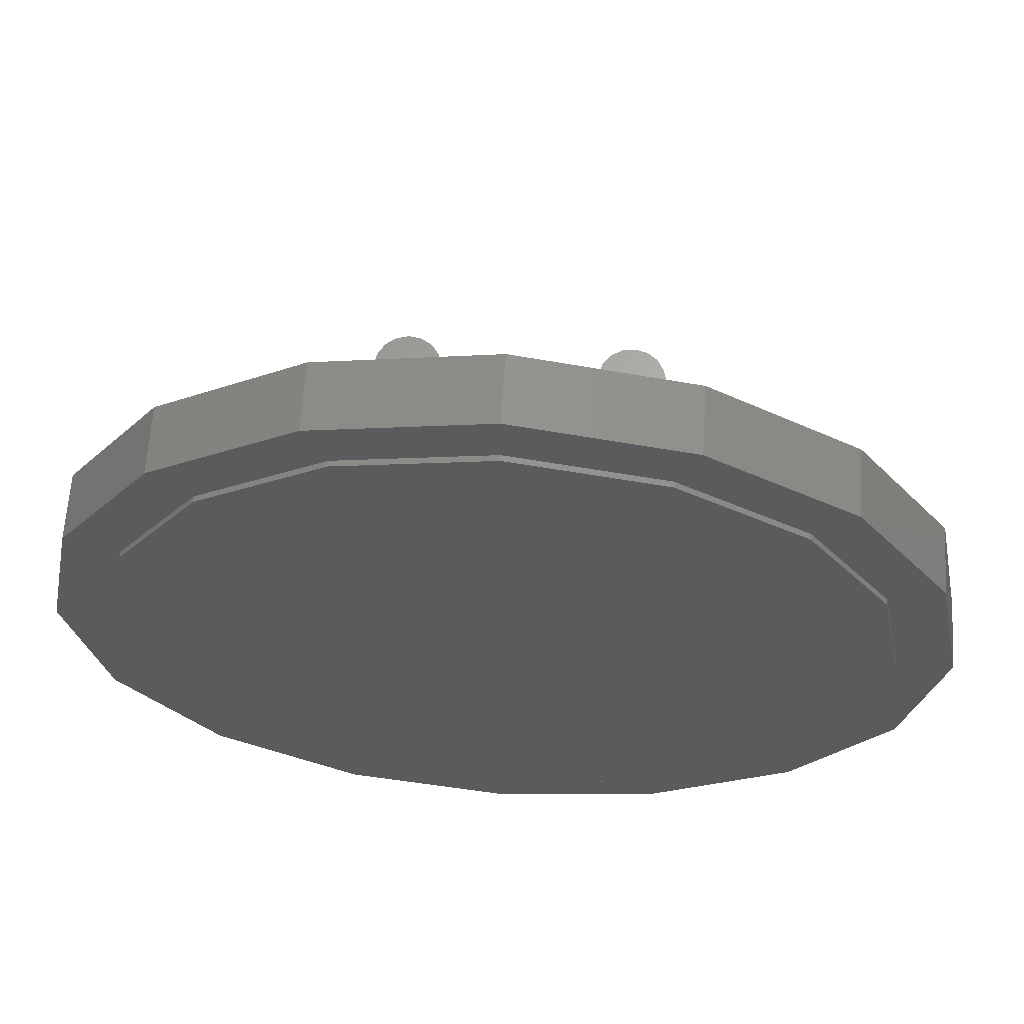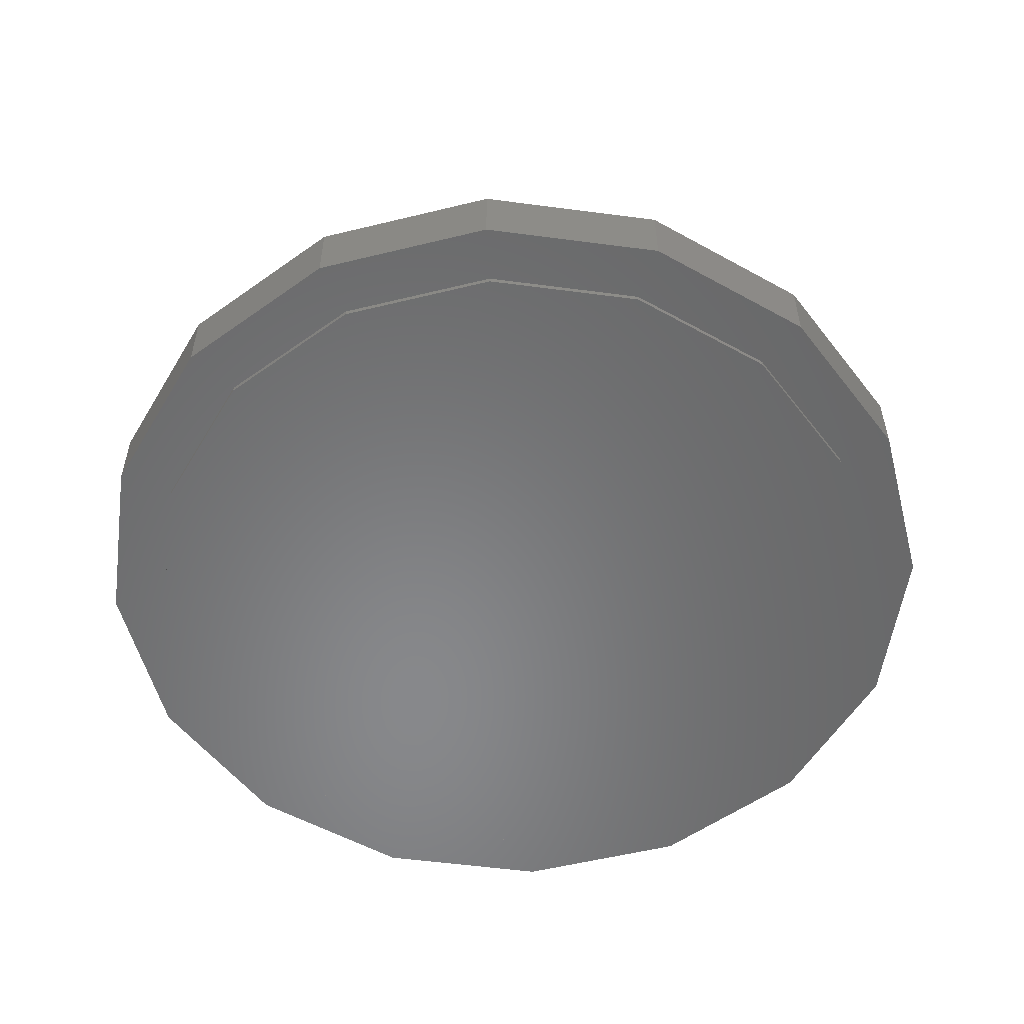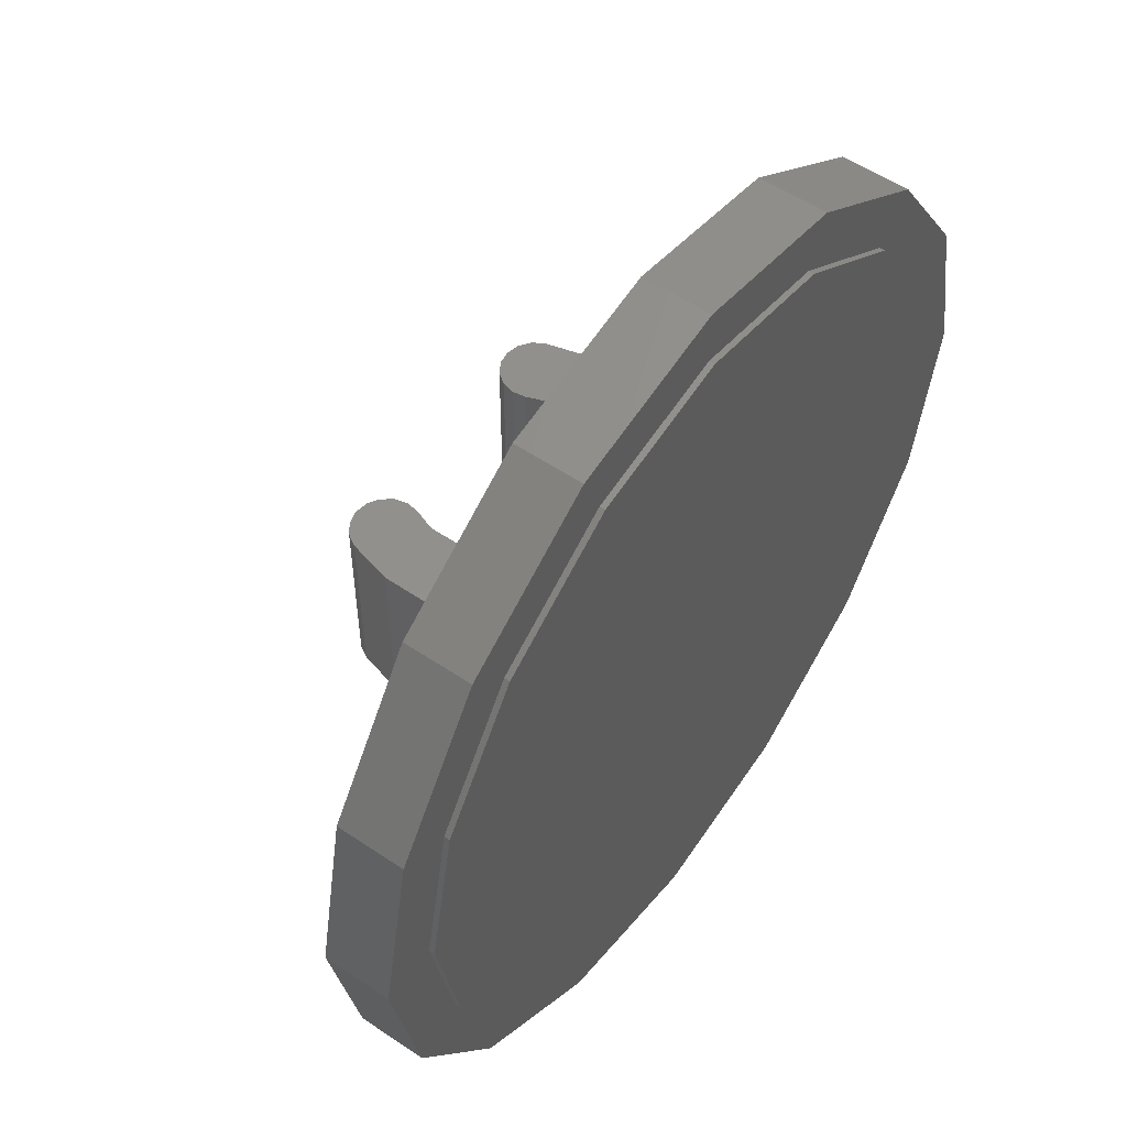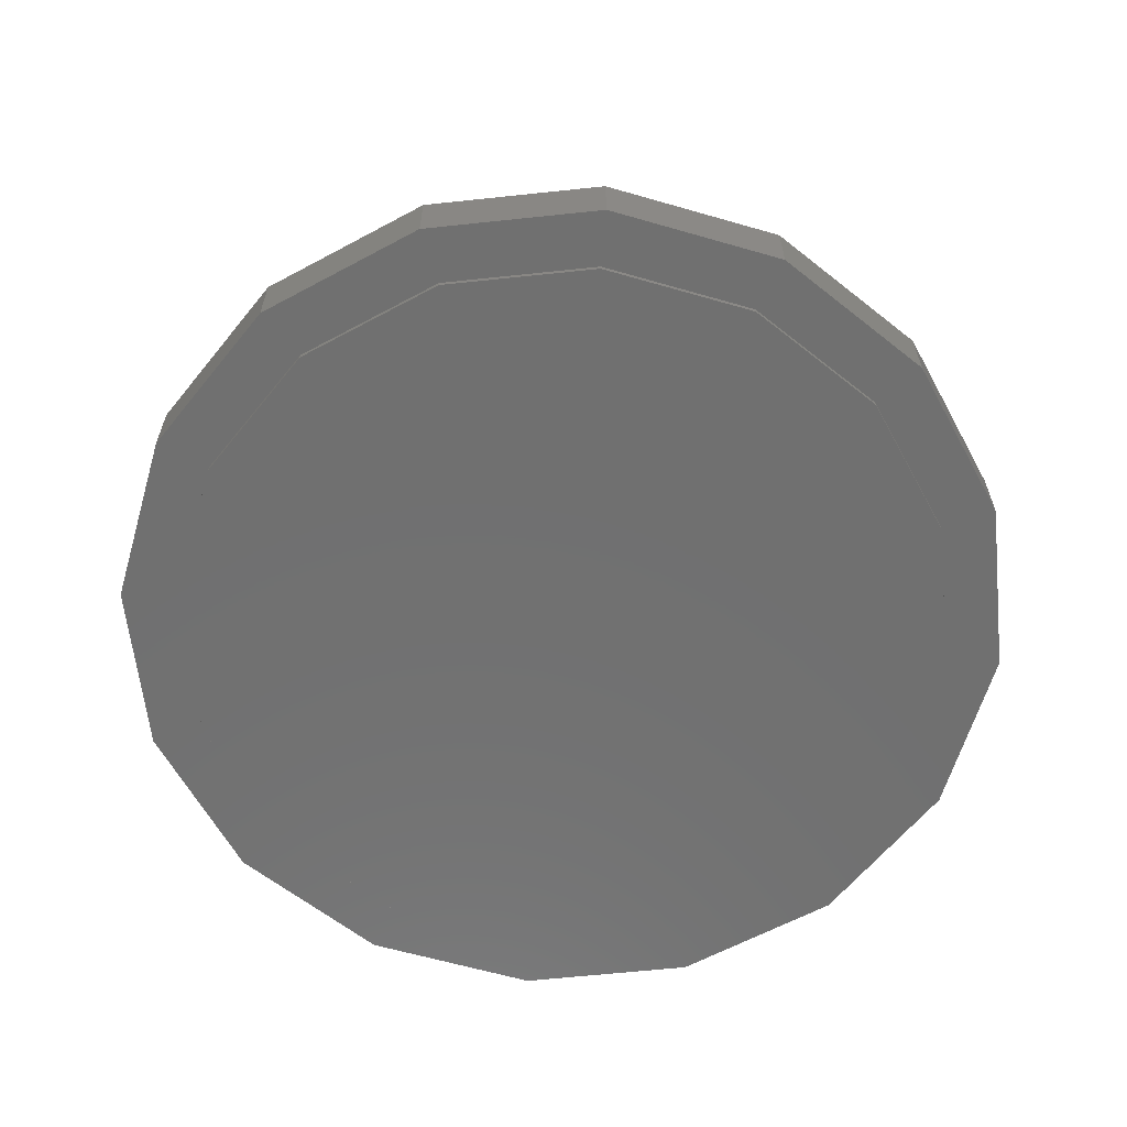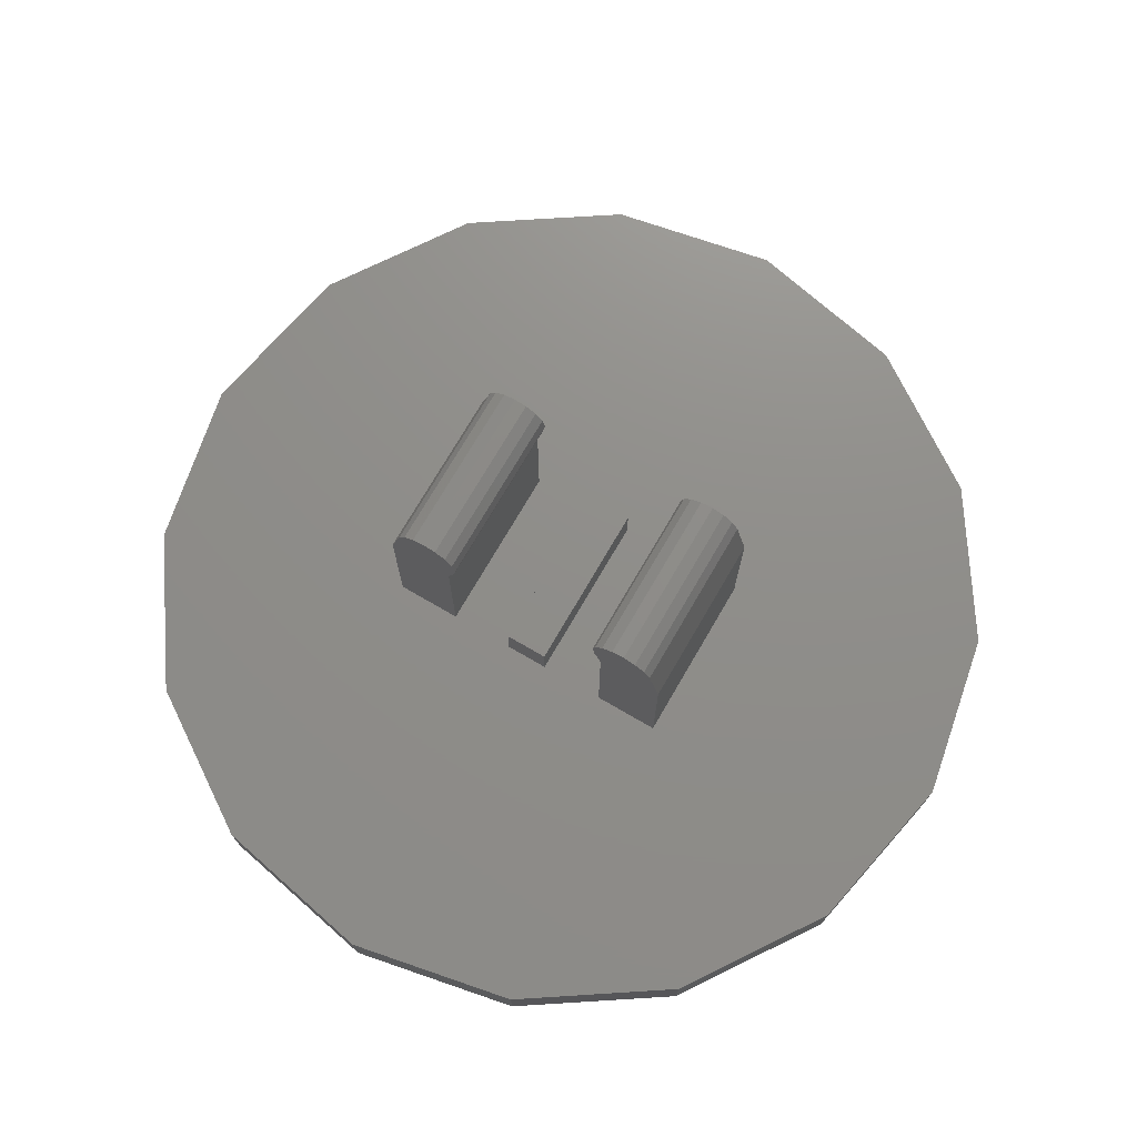
<metadata>
{"format":"stl","ext":"stl","renderer":"f3d","projection":"perspective","resolution":1024,"background":"white","views":[{"elev":63.4,"azim":-176.1,"up":"+Y"},{"elev":-54.7,"azim":-64.2,"up":"+Z"},{"elev":54.4,"azim":125.7,"up":"+Y"},{"elev":-62.1,"azim":-50.1,"up":"+Z"},{"elev":73.6,"azim":-149.8,"up":"+Z"}]}
</metadata>
<code>
# stl→obj: 243 verts, 446 faces
v 0.8 0 -0.36
v 0.7391 -0.3061 -0.36
v 0 0 -0.36
v 0.5657 -0.5657 -0.36
v 0.3061 -0.7391 -0.36
v 0 -0.8 -0.36
v -0.3061 -0.7391 -0.36
v -0.5657 -0.5657 -0.36
v -0.7391 -0.3061 -0.36
v -0.8 -0 -0.36
v -0.7391 0.3061 -0.36
v -0.5657 0.5657 -0.36
v -0.3061 0.7391 -0.36
v -0 0.8 -0.36
v 0.3061 0.7391 -0.36
v 0.5657 0.5657 -0.36
v 0.7391 0.3061 -0.36
v 0 0 -0.24
v 0.8 0 -0.24
v 0.7391 0.3061 -0.24
v 0.5657 0.5657 -0.24
v 0.3061 0.7391 -0.24
v -0 0.8 -0.24
v -0.3061 0.7391 -0.24
v -0.5657 0.5657 -0.24
v -0.7391 0.3061 -0.24
v -0.8 -0 -0.24
v -0.7391 -0.3061 -0.24
v -0.5657 -0.5657 -0.24
v -0.3061 -0.7391 -0.24
v 0 -0.8 -0.24
v 0.3061 -0.7391 -0.24
v 0.5657 -0.5657 -0.24
v 0.7391 -0.3061 -0.24
v -0.1464 -0.16 0.0776
v -0.1428 -0.16 0.1007
v -0.2028 -0.16 0.09812
v -0.1484 -0.16 0.1235
v -0.1622 -0.16 0.1424
v -0.1822 -0.16 0.1545
v -0.2054 -0.16 0.1581
v -0.2281 -0.16 0.1525
v -0.247 -0.16 0.1387
v -0.2592 -0.16 0.1186
v 0.1464 0.16 0.0776
v 0.1428 0.16 0.1007
v 0.2028 0.16 0.09812
v 0.1484 0.16 0.1235
v 0.1622 0.16 0.1424
v 0.1822 0.16 0.1545
v 0.2054 0.16 0.1581
v 0.2281 0.16 0.1525
v 0.247 0.16 0.1387
v 0.2592 0.16 0.1186
v 0.2028 -0.16 0.09812
v 0.2592 -0.16 0.1186
v 0.247 -0.16 0.1387
v 0.2281 -0.16 0.1525
v 0.2054 -0.16 0.1581
v 0.1822 -0.16 0.1545
v 0.1622 -0.16 0.1424
v 0.1484 -0.16 0.1235
v 0.1428 -0.16 0.1007
v 0.1464 -0.16 0.0776
v -0.2028 0.16 0.09812
v -0.2592 0.16 0.1186
v -0.247 0.16 0.1387
v -0.2281 0.16 0.1525
v -0.2054 0.16 0.1581
v -0.1822 0.16 0.1545
v -0.1622 0.16 0.1424
v -0.1484 0.16 0.1235
v -0.1428 0.16 0.1007
v -0.1464 0.16 0.0776
v -0.16 -0.16 -0.24
v -0.16 -0.16 0.04
v -0.28 -0.16 0.04
v -0.28 -0.16 -0.24
v 0.28 -0.16 0.04
v 0.16 -0.16 0.04
v 0.16 -0.16 -0.24
v 0.28 -0.16 -0.24
v -0.28 0.16 0.04
v -0.16 0.16 0.04
v -0.16 0.16 -0.24
v -0.28 0.16 -0.24
v 0.16 0.16 -0.24
v 0.16 0.16 0.04
v 0.28 0.16 0.04
v 0.28 0.16 -0.24
v -0.04 -0.16 -0.16
v 0.04 -0.16 -0.16
v 0.04 0.16 -0.16
v -0.04 0.16 -0.16
v -0.04 -0.16 -0.24
v 0.04 -0.16 -0.24
v -0.04 0.16 -0.24
v 0.04 0.16 -0.24
v -0.384 0.1425 -0.37
v -0.468 0.1495 -0.37
v -0.448 0.2235 -0.37
v -0.3145 0.3255 -0.37
v -0.3409 0.2343 -0.37
v -0.3628 0.3089 -0.37
v -0.3303 -0.0242 -0.37
v -0.302 -0.1023 -0.37
v -0.3621 -0.07172 -0.37
v -0.0594 0.2062 -0.37
v -0.1314 0.1707 -0.37
v -0.088 0.2518 -0.37
v -0.1372 -0.0862 -0.37
v -0.1852 -0.1059 -0.37
v -0.204 -0.03208 -0.37
v -0.0422 0.1551 -0.37
v 0.05412 0.1567 -0.37
v -0.1612 0.2214 -0.37
v -0.3686 0.196 -0.37
v -0.2055 0.2541 -0.37
v -0.327 -0.2465 -0.37
v -0.067 -0.2465 -0.37
v -0.239 -0.1125 -0.37
v 0.06176 -0.1873 -0.37
v 0.04856 -0.1353 -0.37
v -0.131 0.0444 -0.37
v -0.2604 -0.042 -0.37
v 0.192 0.3235 -0.37
v 0.1427 0.3011 -0.37
v -0.1918 0.3222 -0.37
v 0.1411 0.1788 -0.37
v 0.343 0.2118 -0.37
v 0.3594 0.1786 -0.37
v 0.1852 -0.3245 -0.37
v -0.067 -0.323 -0.37
v 0.1324 -0.2959 -0.37
v 0.09128 -0.2497 -0.37
v 0.1612 -0.2214 -0.37
v 0.343 -0.2151 -0.37
v 0.3008 -0.2548 -0.37
v 0.2502 -0.334 -0.37
v 0.2143 -0.5174 -0.37
v 0.3423 -0.3129 -0.37
v 0.396 -0.396 -0.37
v 0.2994 -0.3287 -0.37
v 0.4076 -0.252 -0.37
v 0.4478 -0.1552 -0.37
v 0.5174 -0.2143 -0.37
v 0.4304 -0.208 -0.37
v 0.4625 -0.00128 -0.37
v 0.56 0 -0.37
v 0.4588 -0.0882 -0.37
v 0.4599 0.07024 -0.37
v 0.439 0.1839 -0.37
v 0.5174 0.2143 -0.37
v 0.452 0.1319 -0.37
v 0.4096 0.2463 -0.37
v 0.3156 0.3214 -0.37
v 0.396 0.396 -0.37
v 0.3686 0.2927 -0.37
v -0.2589 0.331 -0.37
v -0.2143 0.5174 -0.37
v -0.396 0.396 -0.37
v -0.4038 0.2813 -0.37
v -0.5174 0.2143 -0.37
v 0.7 -0 -0.36
v 0.6467 0.2679 -0.36
v 0.495 0.495 -0.36
v 0.2679 0.6467 -0.36
v 0 0.7 -0.36
v -0.2679 0.6467 -0.36
v -0.495 0.495 -0.36
v -0.6467 0.2679 -0.36
v -0.7 0 -0.36
v -0.6467 -0.2679 -0.36
v -0.495 -0.495 -0.36
v -0.2679 -0.6467 -0.36
v -0 -0.7 -0.36
v 0.2679 -0.6467 -0.36
v 0.495 -0.495 -0.36
v 0.6467 -0.2679 -0.36
v 0.7 0 -0.36
v -0.259 0.265 -0.37
v -0.379 0.022 -0.37
v -0.454 0.012 -0.37
v -0.391 -0.323 -0.37
v -0.1348 0.2958 -0.37
v -0.1215 0.1057 -0.37
v -0.03652 0.0988 -0.37
v -0.043 0.04056 -0.37
v -0.1597 -0.0024 -0.37
v -0.09512 -0.05336 -0.37
v -0.06256 -0.01016 -0.37
v 0.042 0.08408 -0.37
v 0.1294 0.1322 -0.37
v 0.1223 0.07208 -0.37
v 0.0742 0.2166 -0.37
v 0.038 -0.00128 -0.37
v 0.12 -0.00152 -0.37
v 0.1024 0.2637 -0.37
v 0.1576 0.212 -0.37
v 0.1995 0.2518 -0.37
v 0.2502 0.265 -0.37
v 0.1226 -0.07536 -0.37
v 0.04064 -0.07328 -0.37
v 0.1303 -0.1366 -0.37
v 0.1432 -0.1853 -0.37
v 0.1998 -0.2564 -0.37
v 0.2494 -0.268 -0.37
v 0.2502 0.331 -0.37
v 0.301 0.2517 -0.37
v 0.3711 0.1319 -0.37
v 0.3782 0.07192 -0.37
v 0.3805 -0.00152 -0.37
v 0.3594 -0.182 -0.37
v 0.3782 -0.07512 -0.37
v 0.3711 -0.1353 -0.37
v 0 -0.56 -0.37
v 0.2143 0.5174 -0.37
v 0 0.56 -0.37
v -0.56 0 -0.37
v -0.5174 -0.2143 -0.37
v -0.396 -0.396 -0.37
v -0.2143 -0.5174 -0.37
v 0.6467 -0.2679 -0.37
v 0.7 0 -0.37
v 0.495 -0.495 -0.37
v 0.2679 -0.6467 -0.37
v 0 -0.7 -0.36
v 0 -0.7 -0.37
v -0.2679 -0.6467 -0.37
v -0.495 -0.495 -0.37
v -0.6467 -0.2679 -0.37
v -0.7 0 -0.37
v -0.6467 0.2679 -0.37
v -0.495 0.495 -0.37
v -0.2679 0.6467 -0.37
v 0 0.7 -0.37
v 0.2679 0.6467 -0.37
v 0.495 0.495 -0.37
v 0.6467 0.2679 -0.37
v -0.7 -0 -0.37
v -0.56 -0 -0.37
v -0 0.7 -0.37
v -0 0.56 -0.37
f 1 2 3
f 2 4 3
f 4 5 3
f 5 6 3
f 6 7 3
f 7 8 3
f 8 9 3
f 9 10 3
f 10 11 3
f 11 12 3
f 12 13 3
f 13 14 3
f 14 15 3
f 15 16 3
f 16 17 3
f 17 1 3
f 18 19 20
f 18 20 21
f 18 21 22
f 18 22 23
f 18 23 24
f 18 24 25
f 18 25 26
f 18 26 27
f 18 27 28
f 18 28 29
f 18 29 30
f 18 30 31
f 18 31 32
f 18 32 33
f 18 33 34
f 18 34 19
f 35 36 37
f 36 38 37
f 38 39 37
f 39 40 37
f 40 41 37
f 41 42 37
f 42 43 37
f 43 44 37
f 45 46 47
f 46 48 47
f 48 49 47
f 49 50 47
f 50 51 47
f 51 52 47
f 52 53 47
f 53 54 47
f 55 56 57
f 55 57 58
f 55 58 59
f 55 59 60
f 55 60 61
f 55 61 62
f 55 62 63
f 55 63 64
f 65 66 67
f 65 67 68
f 65 68 69
f 65 69 70
f 65 70 71
f 65 71 72
f 65 72 73
f 65 73 74
f 19 1 17
f 19 17 20
f 20 17 16
f 20 16 21
f 21 16 15
f 21 15 22
f 22 15 14
f 22 14 23
f 23 14 13
f 23 13 24
f 24 13 12
f 24 12 25
f 25 12 11
f 25 11 26
f 26 11 10
f 26 10 27
f 27 10 9
f 27 9 28
f 28 9 8
f 28 8 29
f 29 8 7
f 29 7 30
f 30 7 6
f 30 6 31
f 31 6 5
f 31 5 32
f 32 5 4
f 32 4 33
f 33 4 2
f 33 2 34
f 34 2 1
f 34 1 19
f 75 76 77
f 75 77 78
f 79 80 81
f 79 81 82
f 83 84 85
f 83 85 86
f 87 88 89
f 87 89 90
f 77 76 35
f 77 35 44
f 64 80 79
f 64 79 56
f 74 84 83
f 74 83 66
f 89 88 45
f 89 45 54
f 84 76 75
f 84 75 85
f 81 80 88
f 81 88 87
f 78 77 83
f 78 83 86
f 89 79 82
f 89 82 90
f 66 83 77
f 66 77 44
f 79 89 54
f 79 54 56
f 76 84 74
f 76 74 35
f 45 88 80
f 45 80 64
f 91 92 93
f 91 93 94
f 91 95 96
f 91 96 92
f 94 97 95
f 94 95 91
f 93 98 97
f 93 97 94
f 92 96 98
f 92 98 93
f 35 74 73
f 35 73 36
f 36 73 72
f 36 72 38
f 38 72 71
f 38 71 39
f 39 71 70
f 39 70 40
f 40 70 69
f 40 69 41
f 41 69 68
f 41 68 42
f 42 68 67
f 42 67 43
f 43 67 66
f 43 66 44
f 56 54 53
f 56 53 57
f 57 53 52
f 57 52 58
f 58 52 51
f 58 51 59
f 59 51 50
f 59 50 60
f 60 50 49
f 60 49 61
f 61 49 48
f 61 48 62
f 62 48 46
f 62 46 63
f 63 46 45
f 63 45 64
f 99 100 101
f 102 103 104
f 105 106 107
f 108 109 110
f 111 112 113
f 114 108 115
f 116 117 118
f 107 106 119
f 112 120 121
f 112 111 120
f 122 120 123
f 124 125 99
f 126 127 128
f 129 130 131
f 132 133 134
f 134 133 135
f 136 137 138
f 139 140 132
f 141 142 143
f 142 141 144
f 145 146 147
f 148 149 150
f 149 148 151
f 152 153 154
f 153 152 155
f 156 157 158
f 159 160 128
f 104 161 102
f 161 104 162
f 100 163 101
f 164 165 3
f 165 166 3
f 166 167 3
f 167 168 3
f 168 169 3
f 169 170 3
f 170 171 3
f 171 172 3
f 172 173 3
f 173 174 3
f 174 175 3
f 175 176 3
f 176 177 3
f 177 178 3
f 178 179 3
f 179 180 3
f 101 162 117
f 101 117 99
f 103 117 162
f 103 162 104
f 102 159 181
f 102 181 103
f 182 105 107
f 182 107 183
f 184 183 107
f 184 107 119
f 106 105 125
f 106 125 121
f 121 125 113
f 121 113 112
f 133 184 119
f 133 119 120
f 181 159 128
f 181 128 118
f 118 128 185
f 118 185 116
f 110 109 116
f 110 116 185
f 109 108 114
f 109 114 186
f 186 114 187
f 186 187 188
f 189 190 111
f 189 111 113
f 189 124 191
f 189 191 190
f 188 191 124
f 188 124 186
f 192 115 193
f 192 193 194
f 115 195 129
f 115 129 193
f 196 192 194
f 196 194 197
f 195 198 199
f 195 199 129
f 200 127 126
f 200 126 201
f 127 200 199
f 127 199 198
f 197 202 203
f 197 203 196
f 123 203 202
f 123 202 204
f 122 123 204
f 122 204 205
f 135 122 205
f 135 205 136
f 134 135 136
f 134 136 206
f 132 134 206
f 132 206 207
f 139 132 207
f 139 207 143
f 201 126 208
f 201 208 156
f 209 201 156
f 209 156 158
f 130 209 158
f 130 158 155
f 131 130 155
f 131 155 152
f 210 131 152
f 210 152 154
f 211 210 154
f 211 154 151
f 212 211 151
f 212 151 148
f 137 144 141
f 137 141 138
f 138 141 143
f 138 143 207
f 144 137 213
f 144 213 147
f 214 212 148
f 214 148 150
f 215 214 150
f 215 150 145
f 213 215 145
f 213 145 147
f 183 100 99
f 183 99 182
f 117 103 181
f 117 181 118
f 99 117 116
f 99 116 109
f 108 110 195
f 108 195 115
f 185 128 127
f 185 127 198
f 99 109 186
f 99 186 124
f 115 192 187
f 115 187 114
f 110 185 198
f 110 198 195
f 188 187 192
f 188 192 196
f 105 182 99
f 105 99 125
f 113 125 124
f 113 124 189
f 121 120 119
f 121 119 106
f 191 188 196
f 191 196 203
f 190 191 203
f 190 203 123
f 120 111 190
f 120 190 123
f 135 133 120
f 135 120 122
f 200 201 209
f 200 209 130
f 194 193 210
f 194 210 211
f 130 129 199
f 130 199 200
f 193 129 131
f 193 131 210
f 197 194 211
f 197 211 212
f 213 205 204
f 213 204 215
f 136 138 207
f 136 207 206
f 137 136 205
f 137 205 213
f 204 202 214
f 204 214 215
f 202 197 212
f 202 212 214
f 140 216 133
f 140 133 132
f 140 139 143
f 140 143 142
f 142 144 147
f 142 147 146
f 146 145 150
f 146 150 149
f 149 151 154
f 149 154 153
f 153 155 158
f 153 158 157
f 157 156 208
f 157 208 217
f 217 208 126
f 217 126 218
f 218 126 128
f 218 128 160
f 160 159 102
f 160 102 161
f 161 162 101
f 161 101 163
f 163 100 183
f 163 183 219
f 219 183 184
f 219 184 220
f 221 220 184
f 221 184 222
f 184 133 216
f 184 216 222
f 180 179 223
f 180 223 224
f 179 178 225
f 179 225 223
f 178 177 226
f 178 226 225
f 177 227 228
f 177 228 226
f 227 175 229
f 227 229 228
f 175 174 230
f 175 230 229
f 174 173 231
f 174 231 230
f 173 172 232
f 173 232 231
f 172 171 233
f 172 233 232
f 171 170 234
f 171 234 233
f 170 169 235
f 170 235 234
f 169 168 236
f 169 236 235
f 168 167 237
f 168 237 236
f 167 166 238
f 167 238 237
f 166 165 239
f 166 239 238
f 165 180 224
f 165 224 239
f 149 224 223
f 149 223 146
f 146 223 225
f 146 225 142
f 142 225 226
f 142 226 140
f 140 226 228
f 140 228 216
f 216 228 229
f 216 229 222
f 222 229 230
f 222 230 221
f 221 230 231
f 221 231 220
f 220 231 240
f 220 240 241
f 241 240 233
f 241 233 163
f 163 233 234
f 163 234 161
f 161 234 235
f 161 235 160
f 160 235 242
f 160 242 243
f 243 242 237
f 243 237 217
f 217 237 238
f 217 238 157
f 157 238 239
f 157 239 153
f 153 239 224
f 153 224 149

</code>
